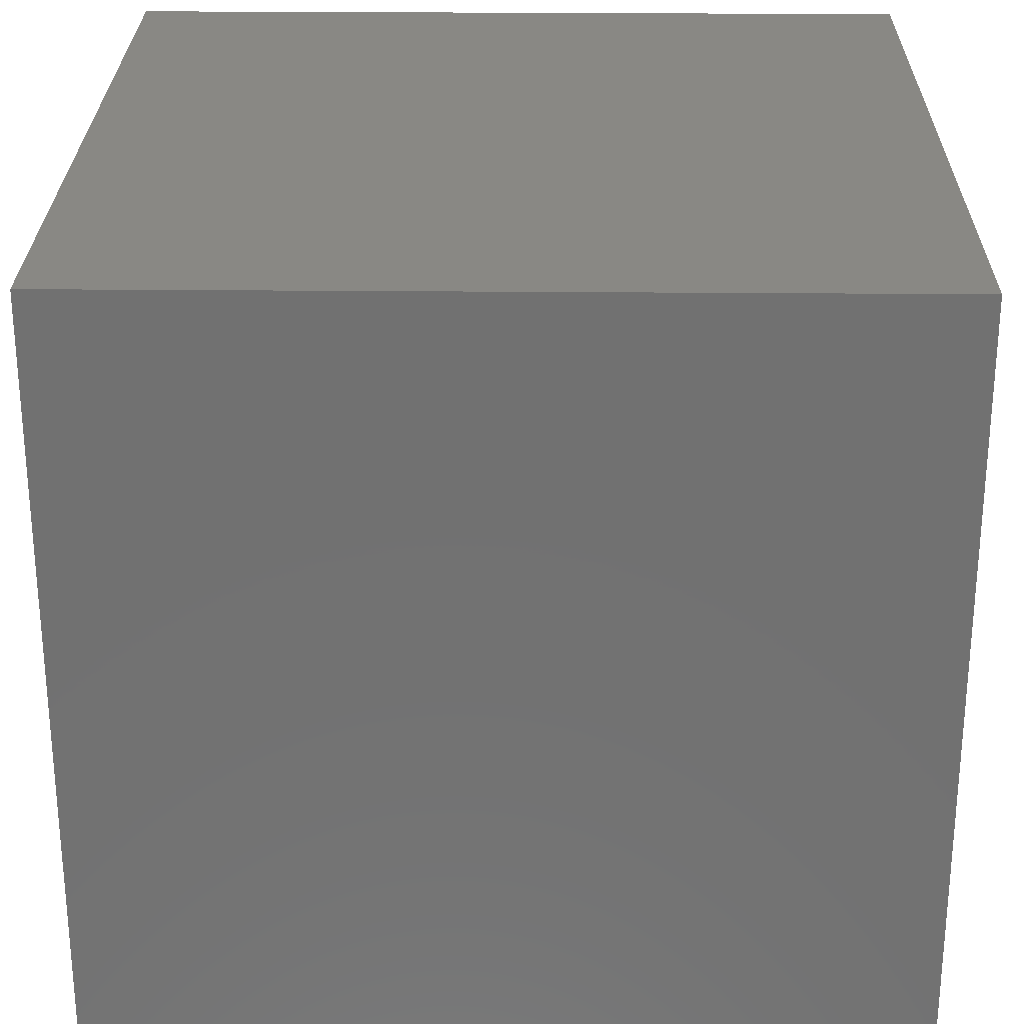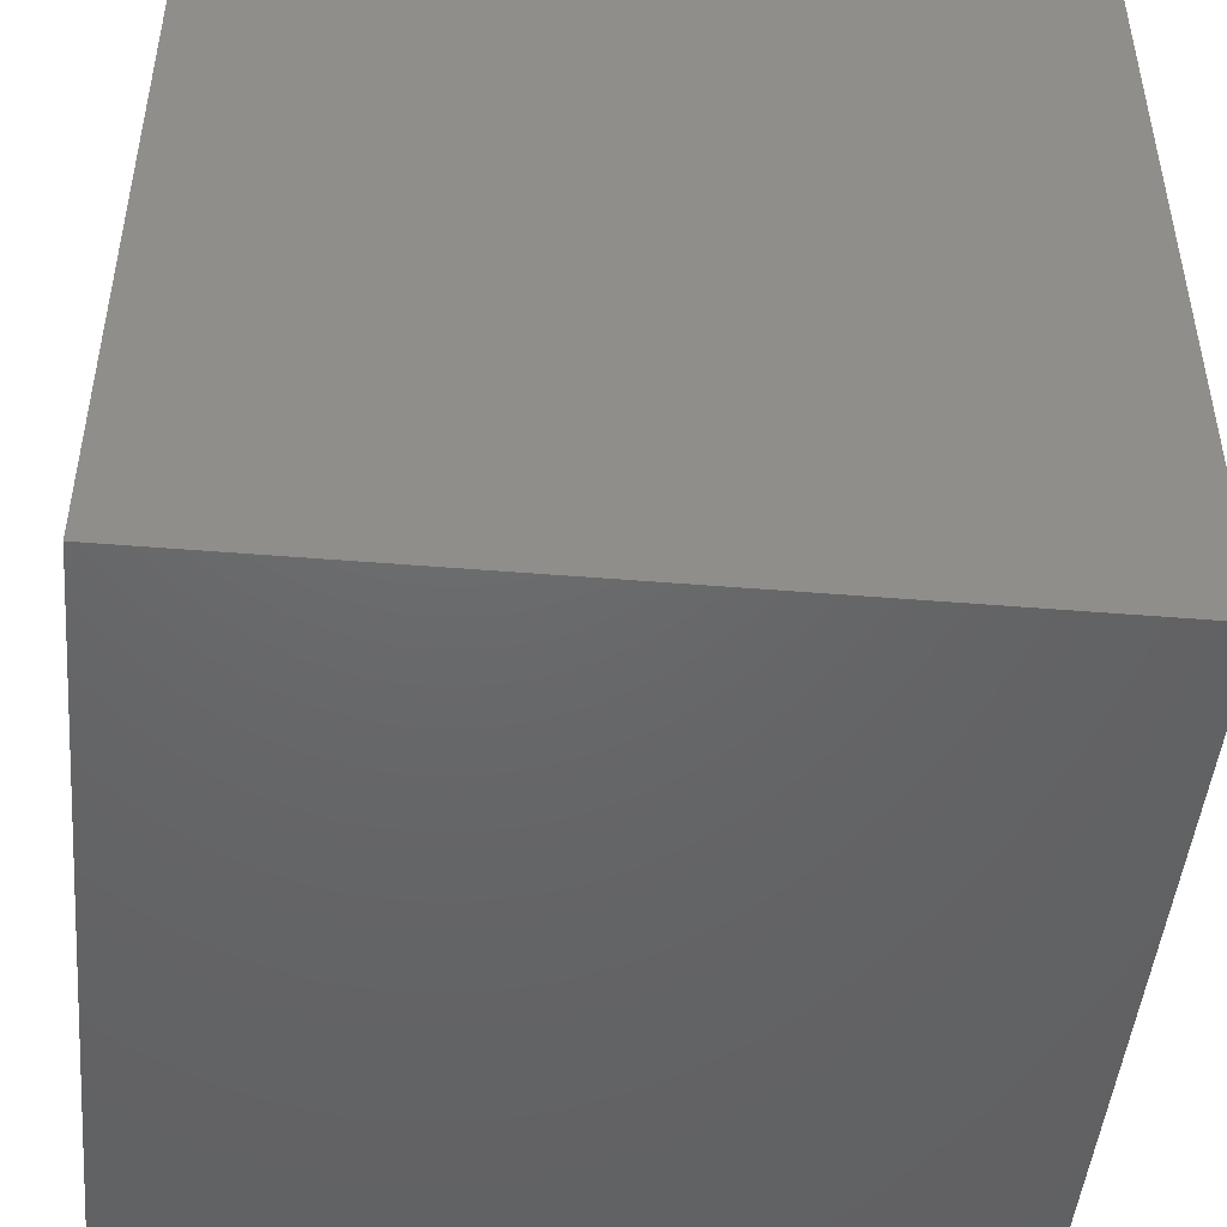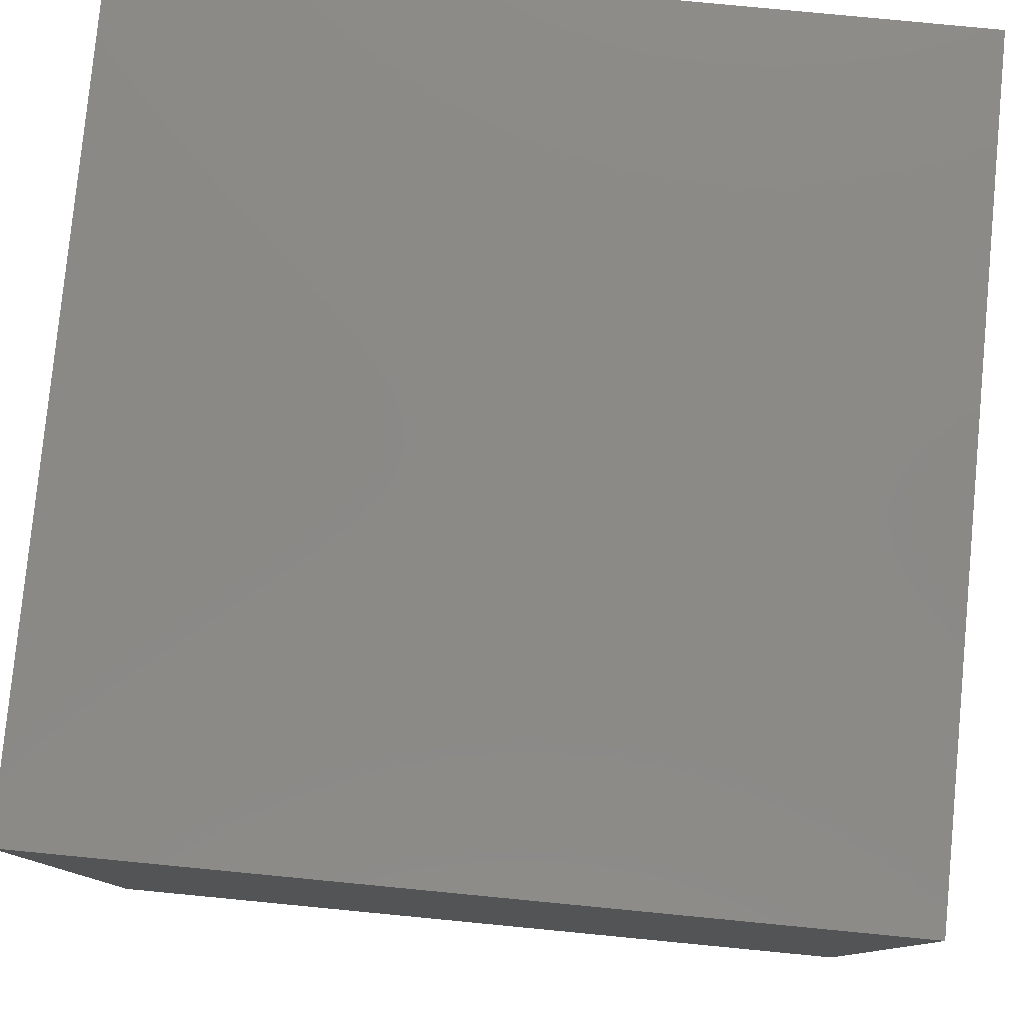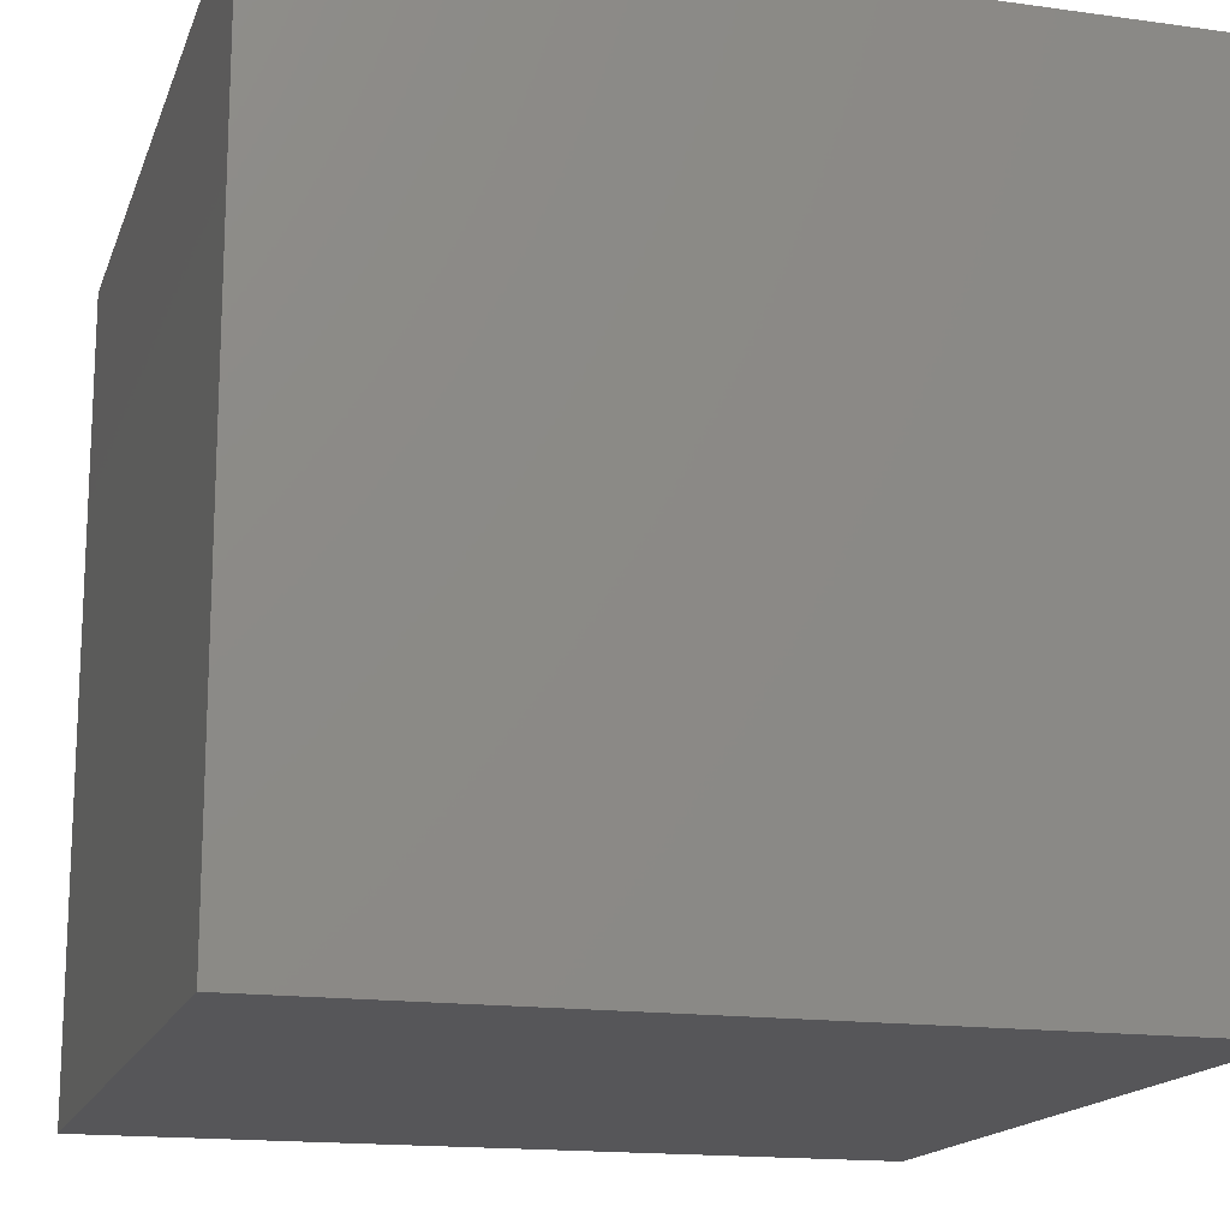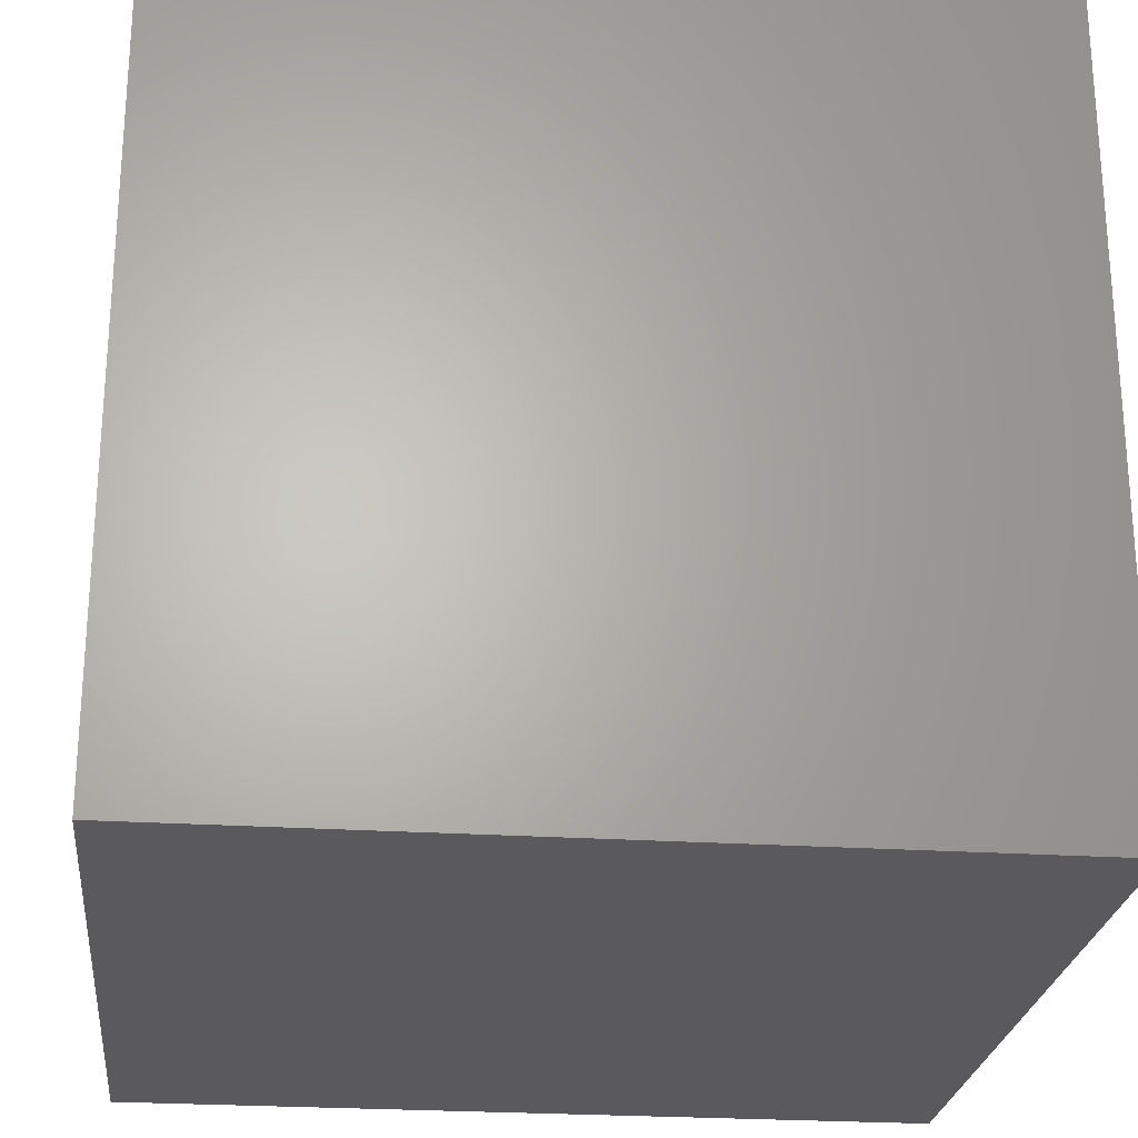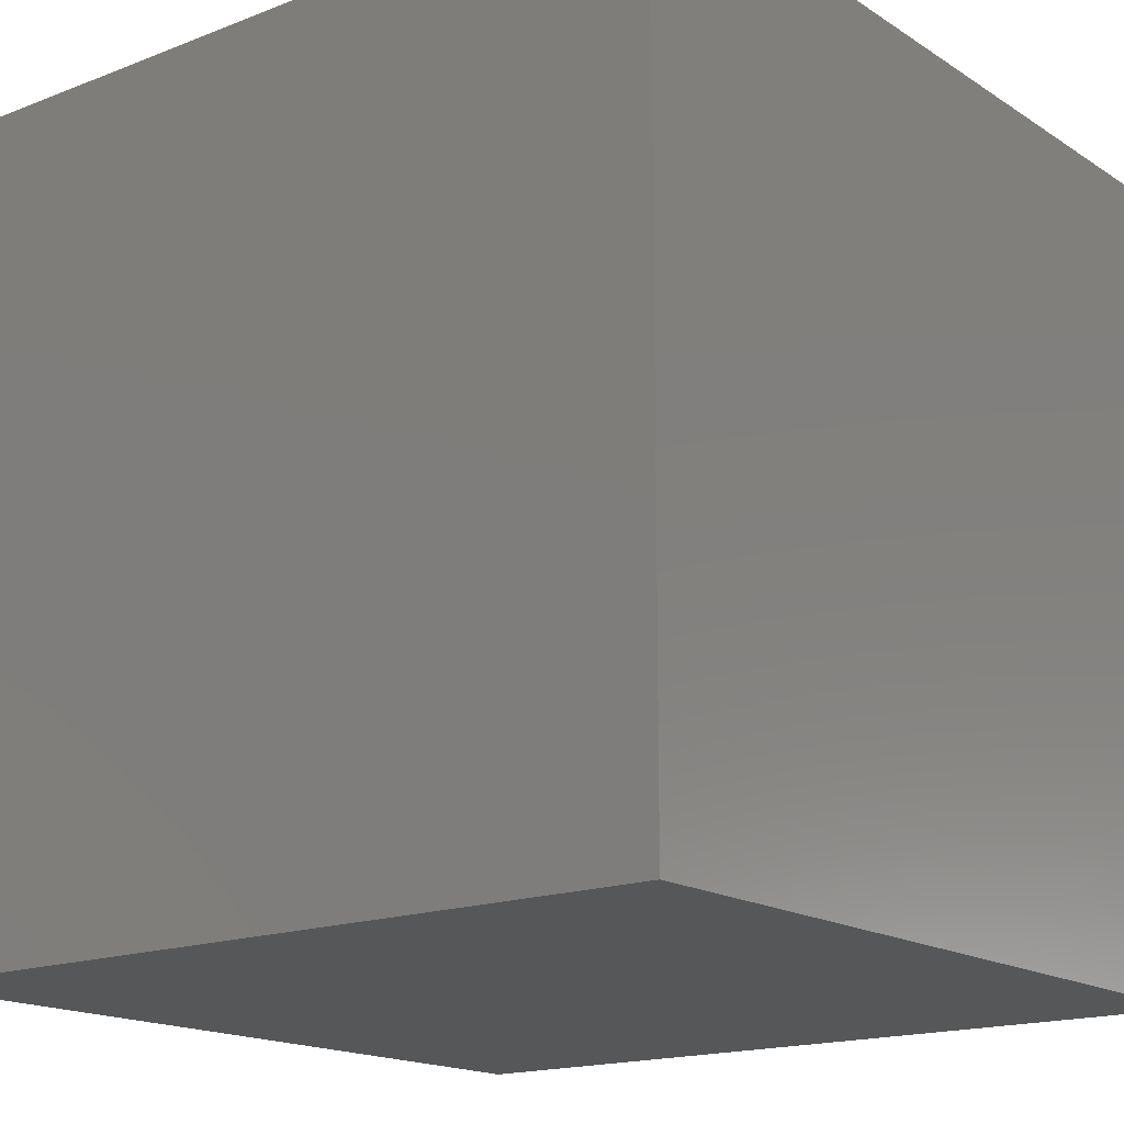
<metadata>
{"format":"stl","ext":"stl","renderer":"f3d","projection":"perspective","resolution":1024,"background":"white","views":[{"elev":26.7,"azim":-89.2,"up":"+Z"},{"elev":-47.2,"azim":-95.3,"up":"+Z"},{"elev":79.5,"azim":5.5,"up":"+Y"},{"elev":-16.1,"azim":74.0,"up":"+Z"},{"elev":-24.7,"azim":83.9,"up":"+Z"},{"elev":-16.8,"azim":128.1,"up":"+Z"}]}
</metadata>
<code>
# stl→obj: 8 verts, 12 faces
v -6 -2 0
v -7 -2 0
v -6 -3 0
v -7 -3 0
v -6 -3 -1
v -7 -3 -1
v -6 -2 -1
v -7 -2 -1
f 1 2 3
f 3 2 4
f 5 6 7
f 7 6 8
f 4 6 3
f 3 6 5
f 2 8 4
f 4 8 6
f 1 7 2
f 2 7 8
f 3 5 1
f 1 5 7

</code>
